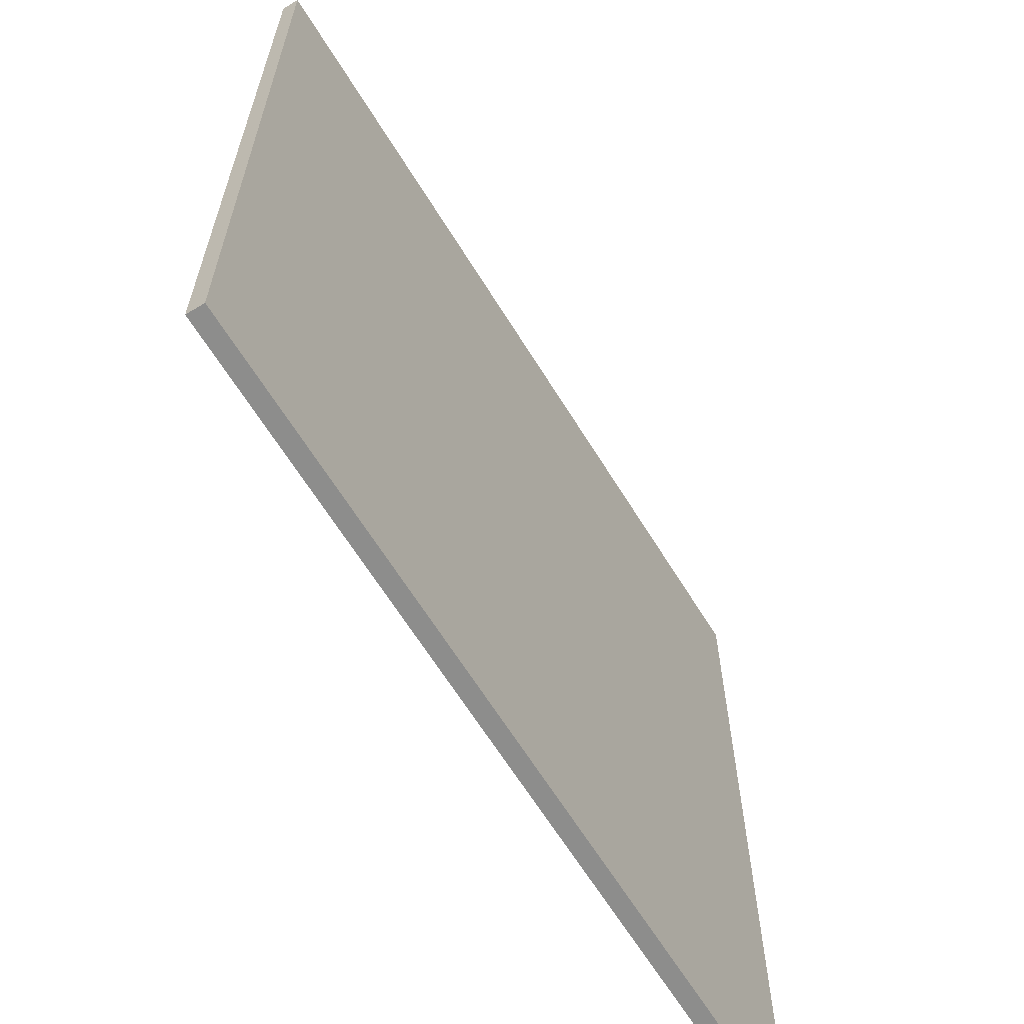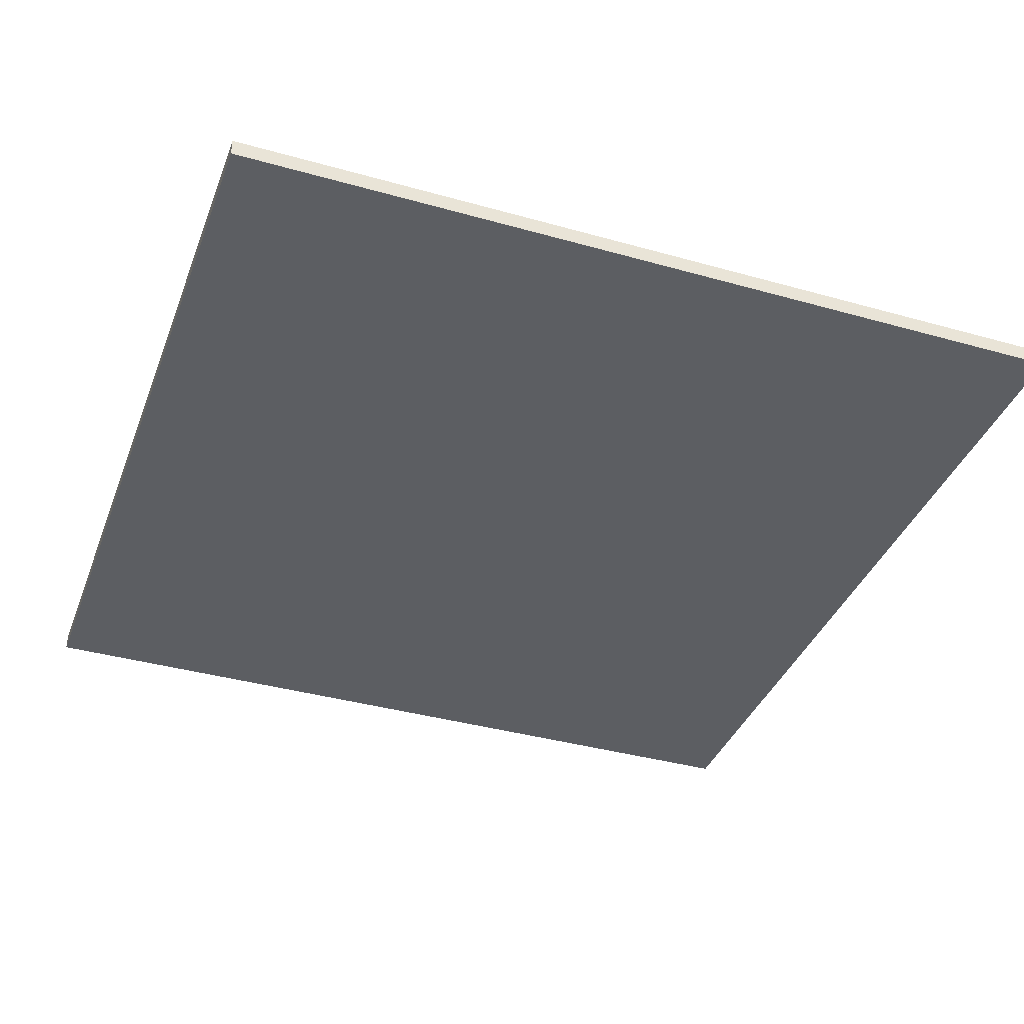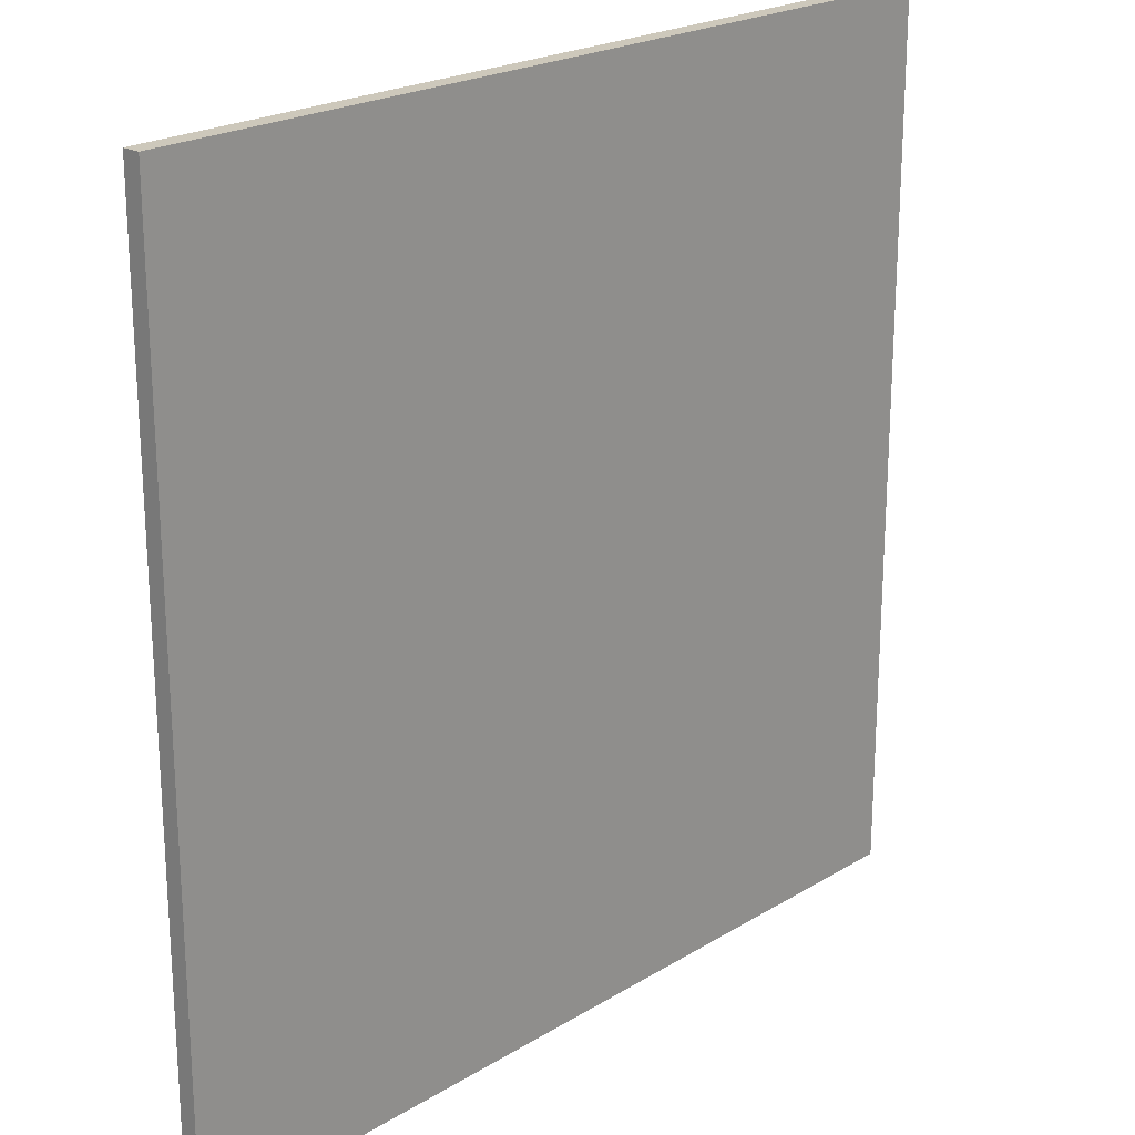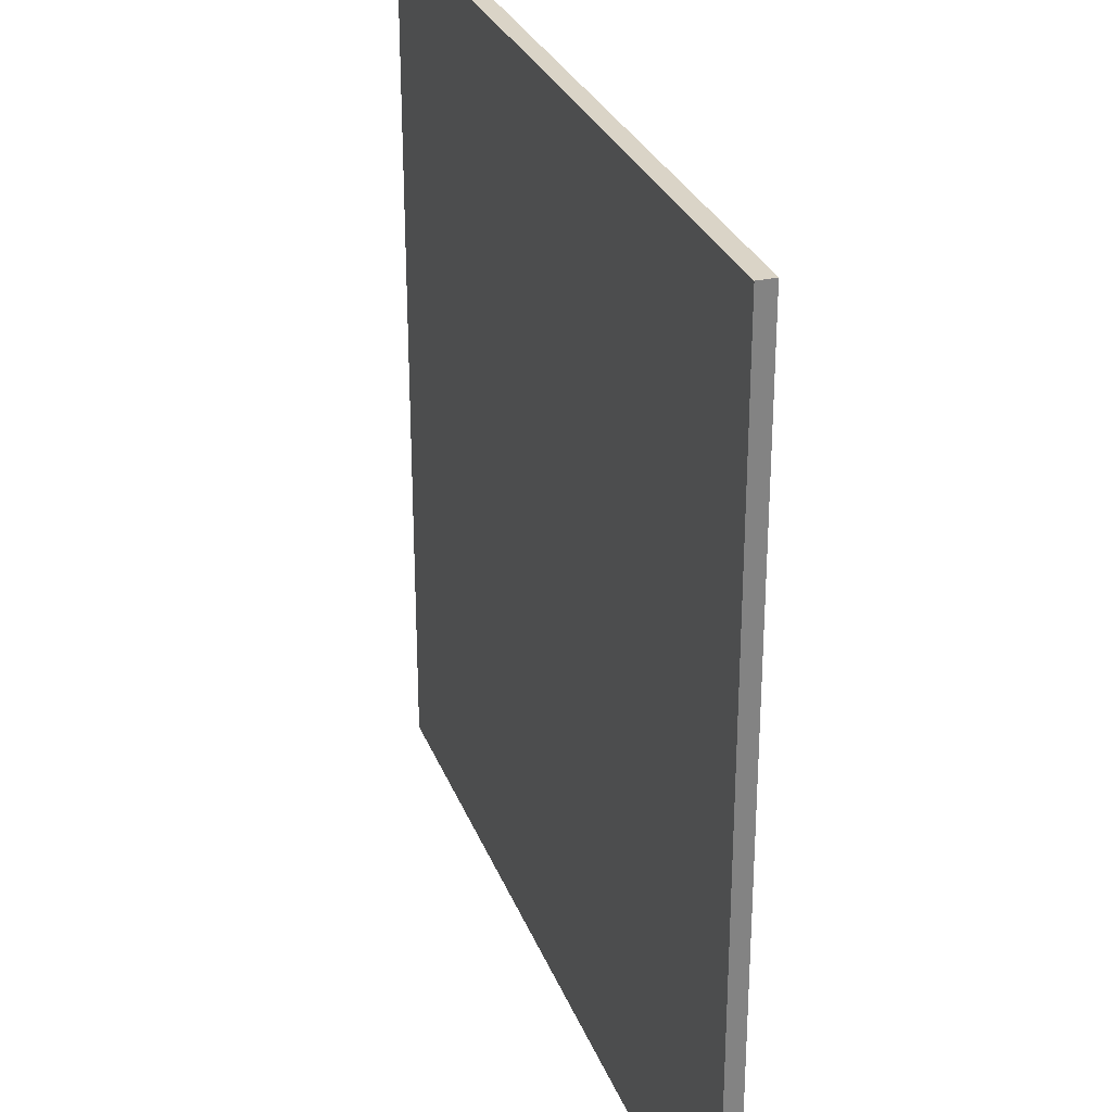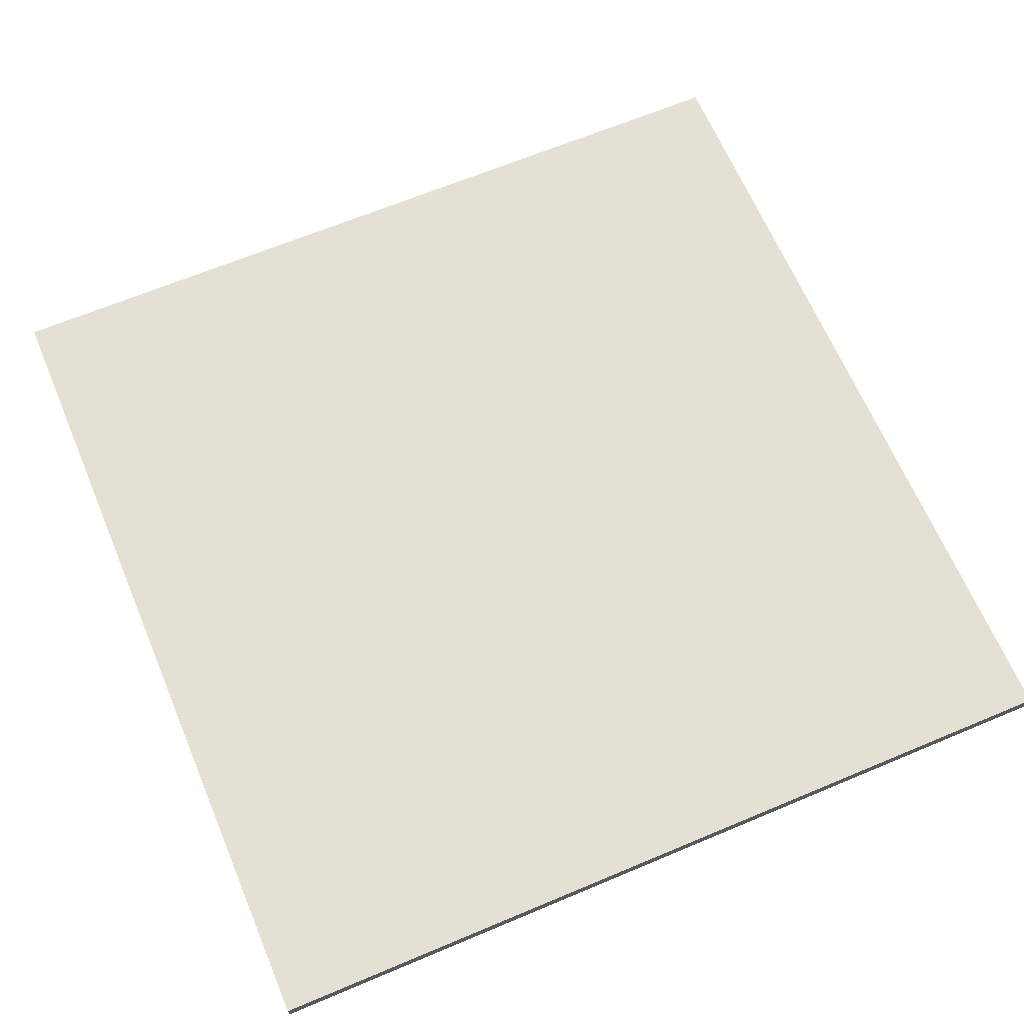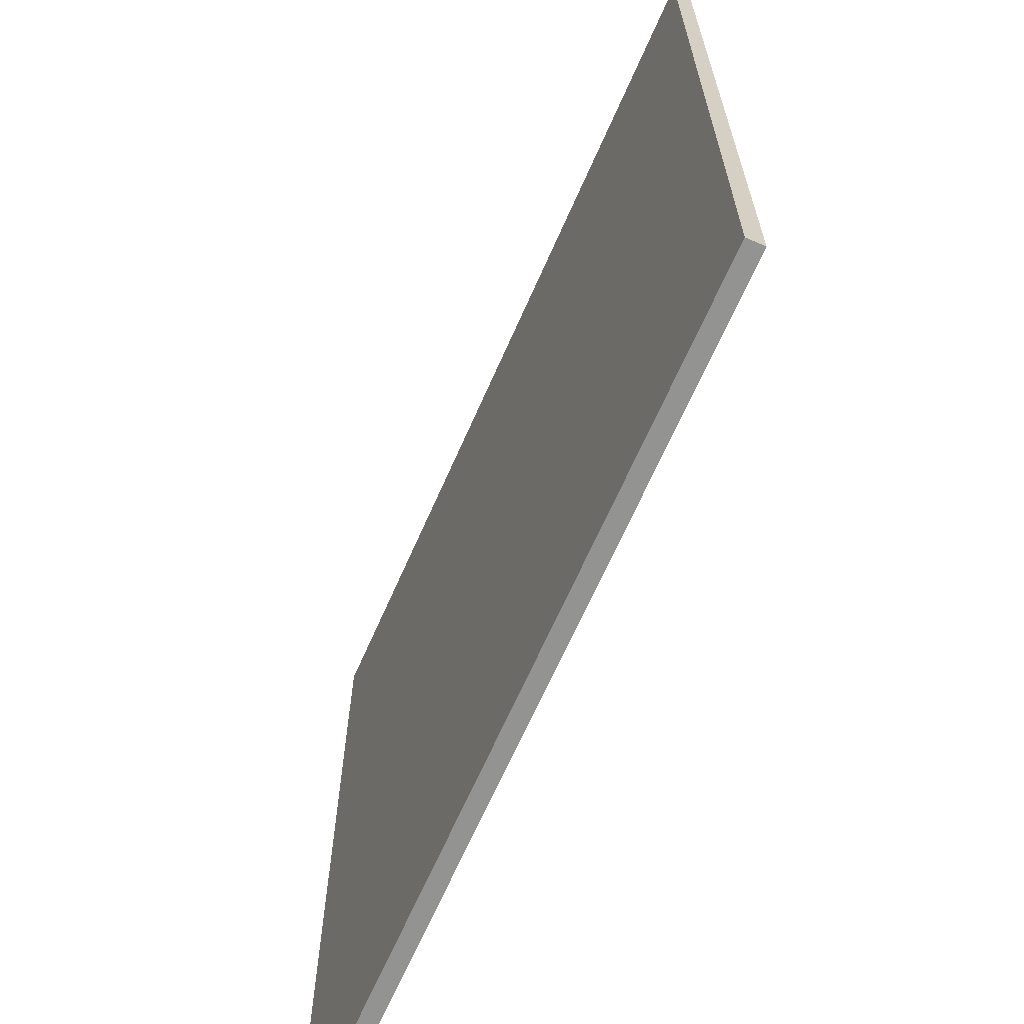
<metadata>
{"format":"obj","ext":"obj","renderer":"f3d","projection":"perspective","resolution":1024,"background":"white","views":[{"elev":-64.4,"azim":-58.4,"up":"+Z"},{"elev":-38.0,"azim":-19.7,"up":"+Y"},{"elev":21.9,"azim":-46.7,"up":"+Z"},{"elev":28.9,"azim":71.5,"up":"+Z"},{"elev":65.6,"azim":-22.9,"up":"+Y"},{"elev":-66.7,"azim":-113.7,"up":"+Z"}]}
</metadata>
<code>
g Solid1
v -2.5 -0.1 -2.5
v -2.5 -0.1 2.5
v -2.5 0 -2.5
v -2.5 0 2.5
v 2.5 -0.1 -2.5
v 2.5 -0.1 2.5
v 2.5 0 -2.5
v 2.5 0 2.5
f 3 7 1
f 1 7 5
f 4 3 2
f 2 3 1
f 8 4 6
f 6 4 2
f 7 8 5
f 5 8 6
f 8 7 4
f 4 7 3
f 5 6 1
f 1 6 2

</code>
